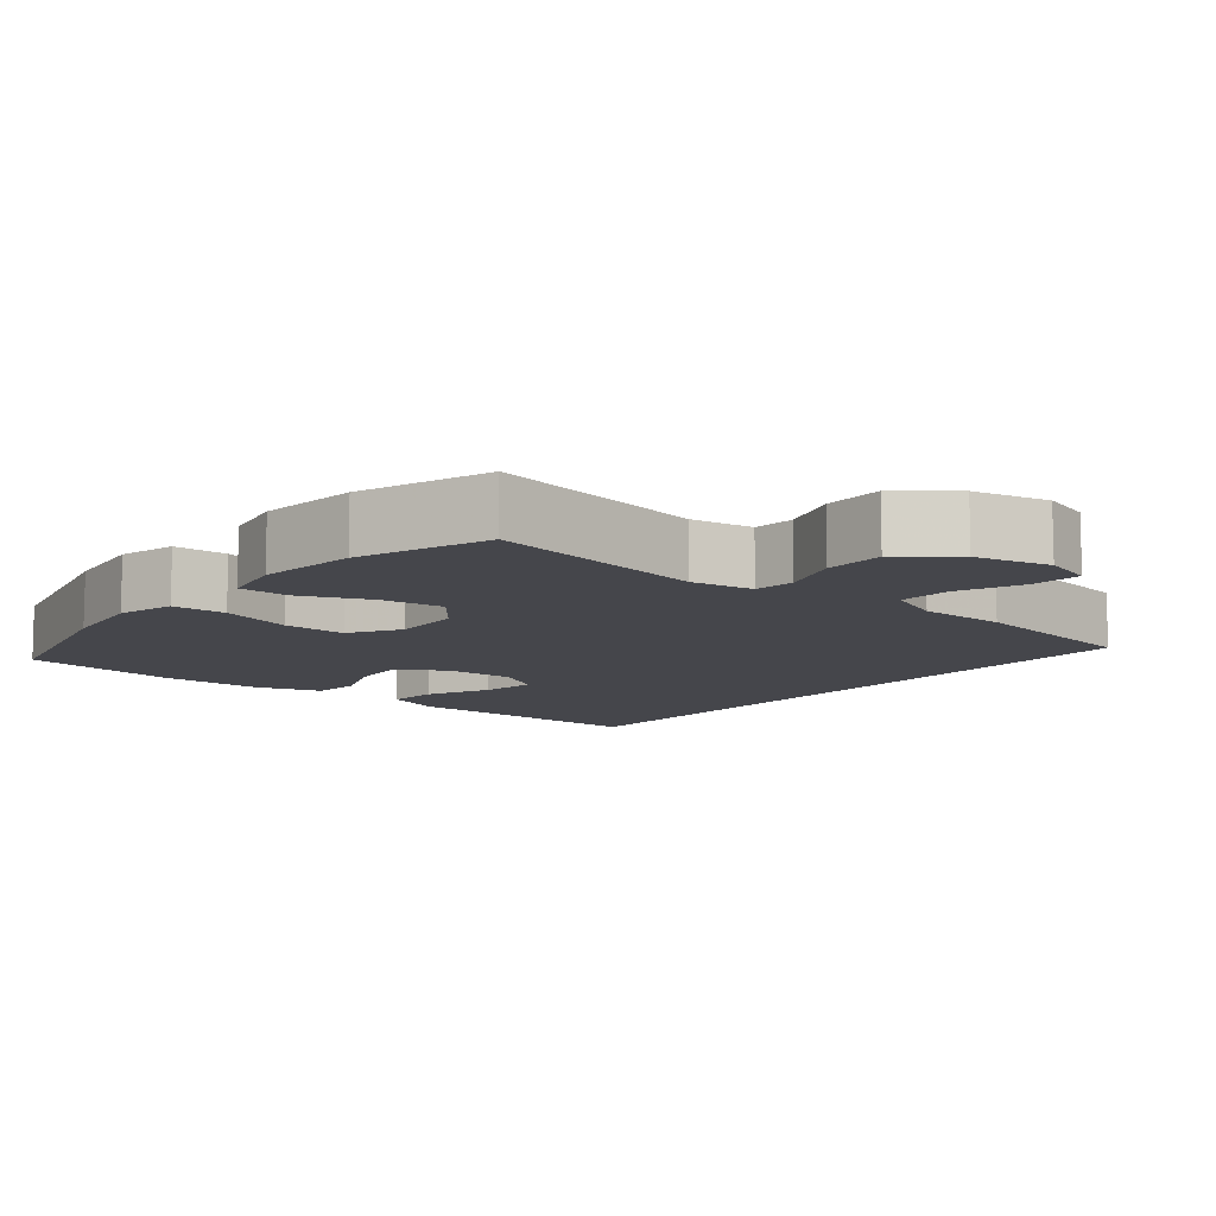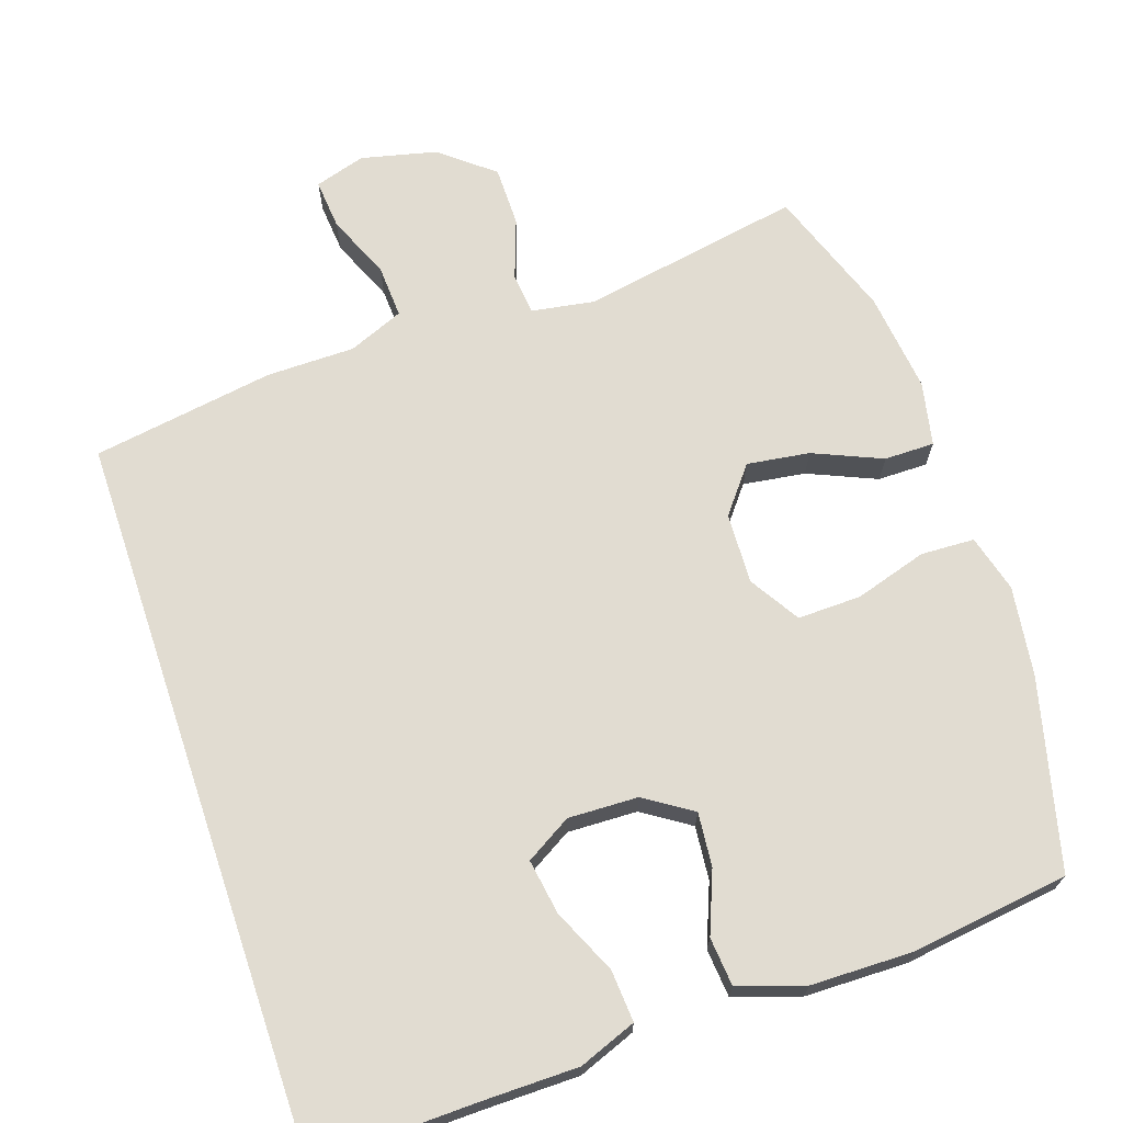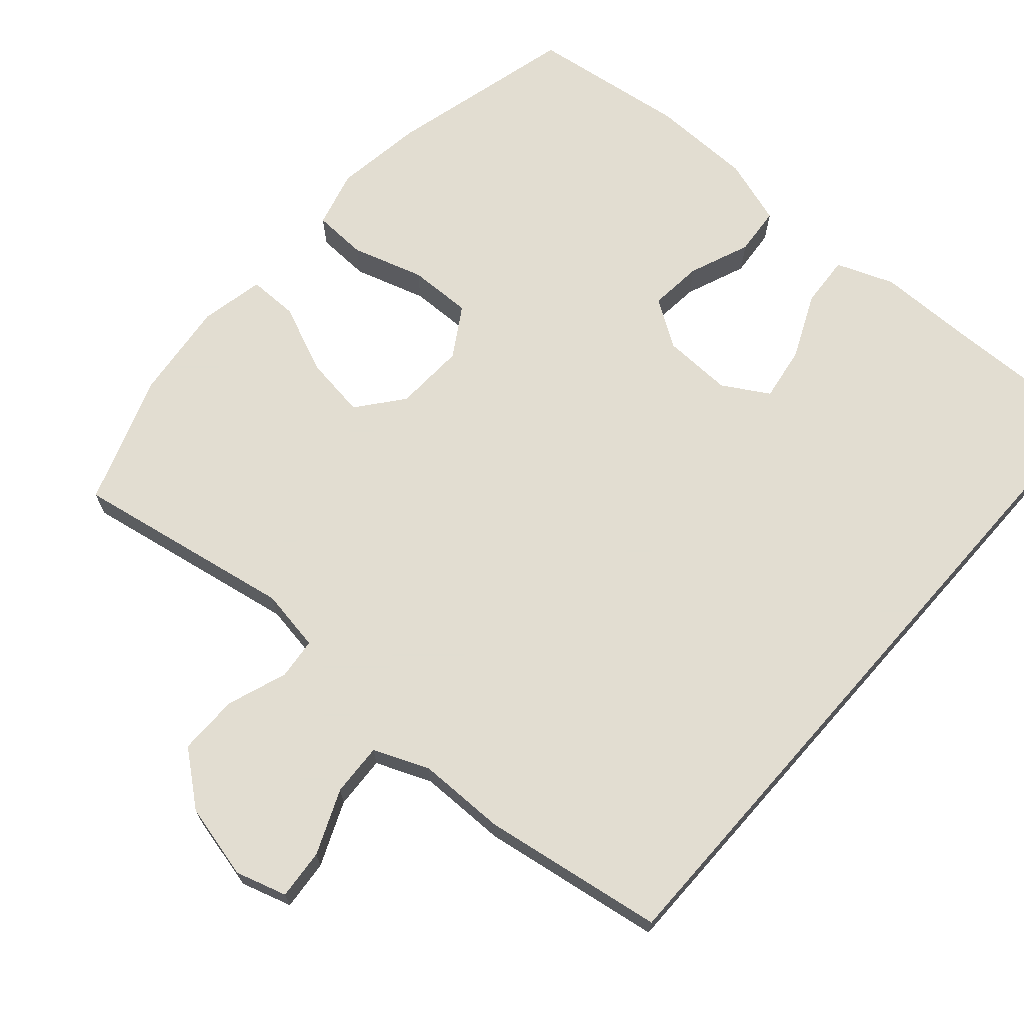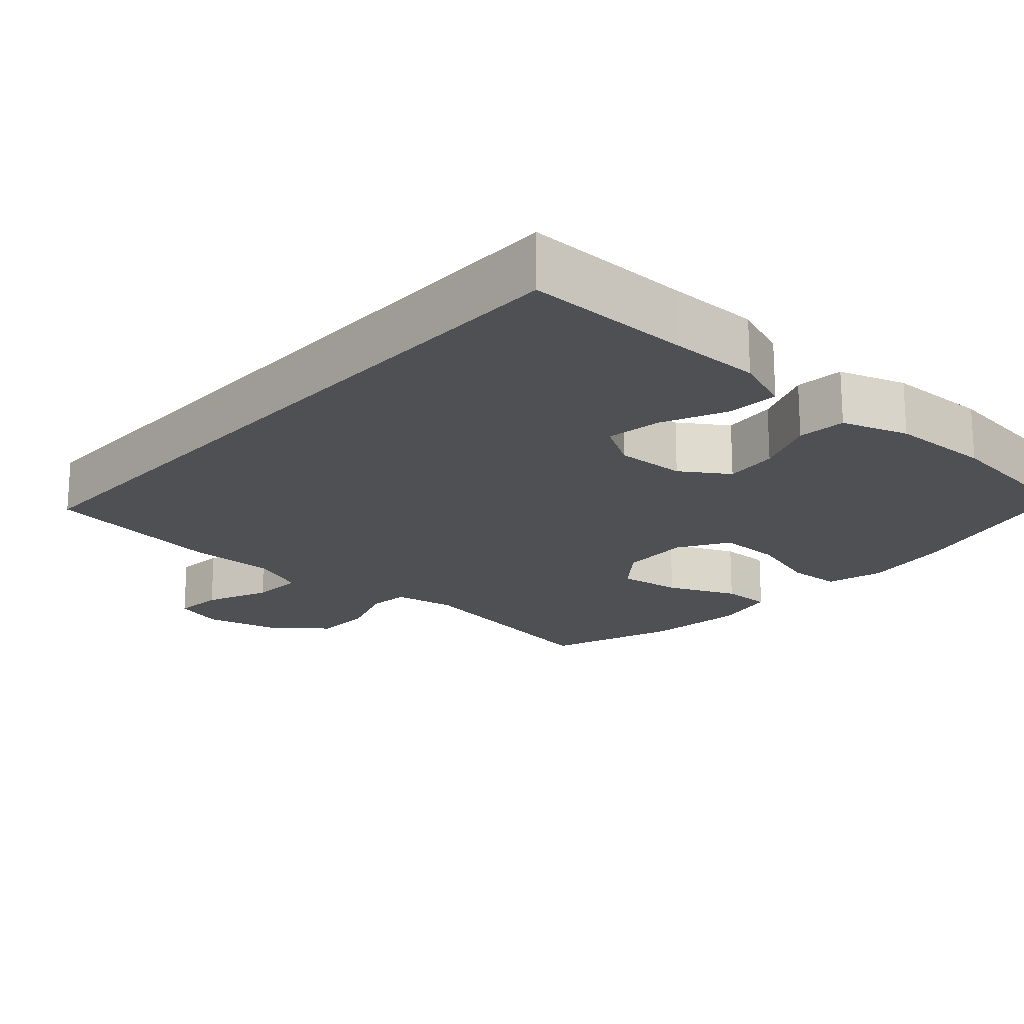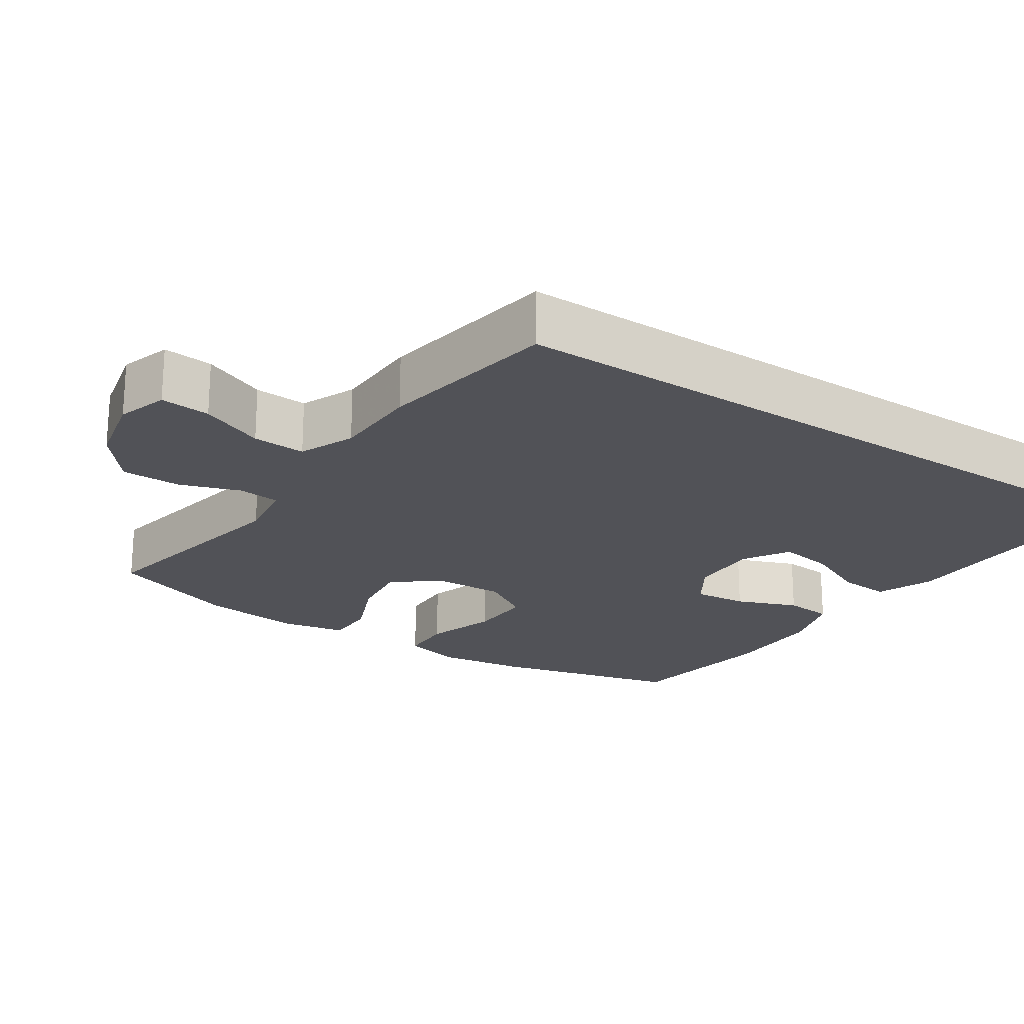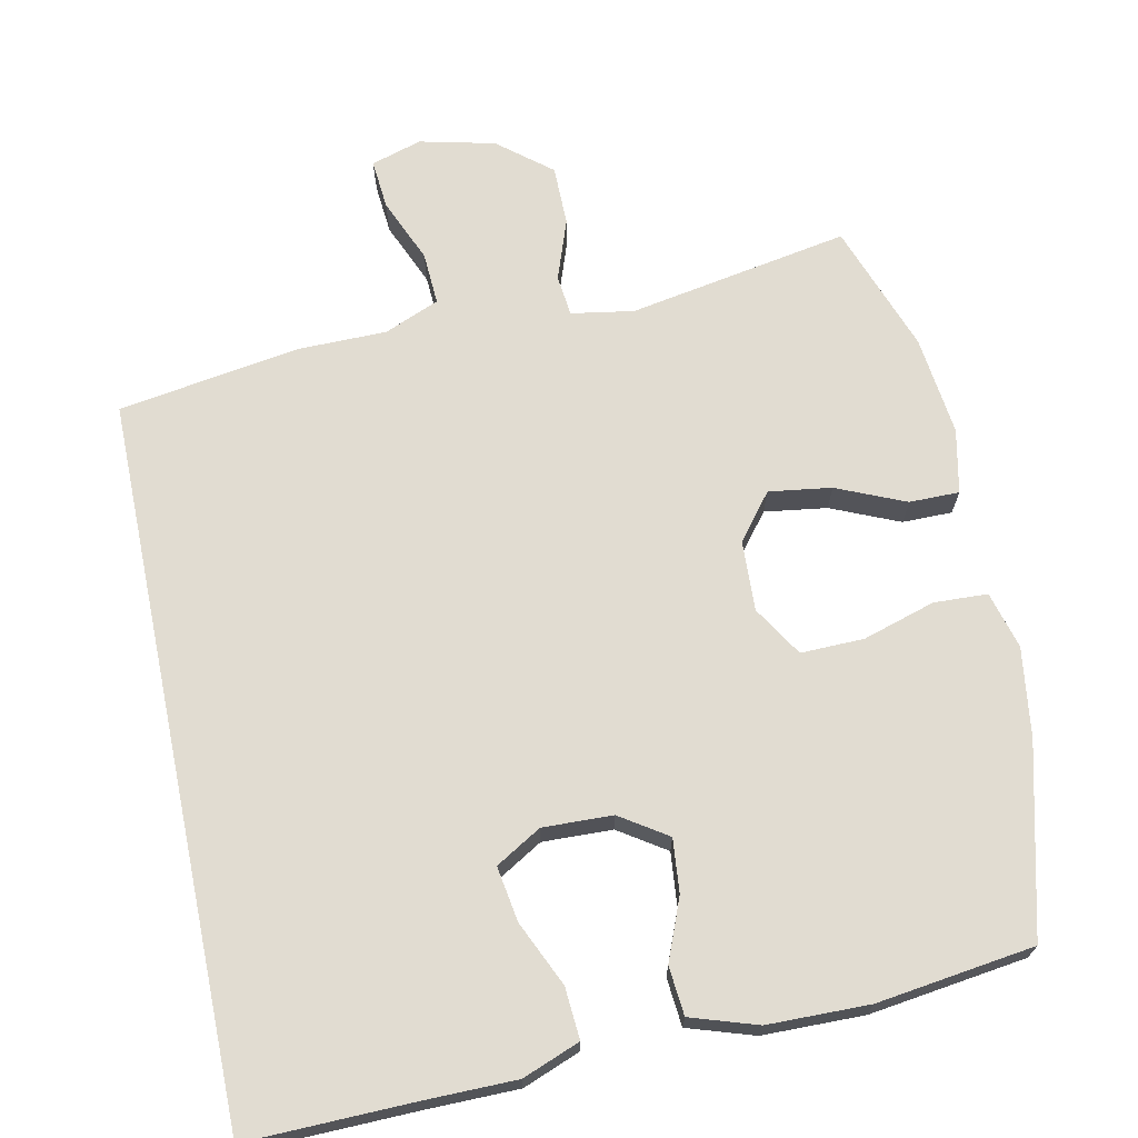
<metadata>
{"format":"obj","ext":"obj","renderer":"f3d","projection":"perspective","resolution":1024,"background":"white","views":[{"elev":-10.1,"azim":140.7,"up":"+Y"},{"elev":69.1,"azim":-18.6,"up":"+Y"},{"elev":68.6,"azim":-138.6,"up":"+Y"},{"elev":-19.1,"azim":-41.6,"up":"+Y"},{"elev":-21.5,"azim":-124.0,"up":"+Y"},{"elev":69.1,"azim":-11.7,"up":"+Y"}]}
</metadata>
<code>
v 0.5 0.07 -0.5
v 0.2 0.07 -0.446
v 0.115 0.07 -0.46
v 0.109 0.07 -0.516
v 0.138 0.07 -0.598
v 0.138 0.07 -0.68
v 0.066 0.07 -0.738
v -0.036 0.07 -0.762
v -0.105 0.07 -0.741
v -0.099 0.07 -0.673
v -0.062 0.07 -0.586
v -0.058 0.07 -0.514
v -0.133 0.07 -0.483
v -0.253 0.07 -0.482
v -0.5 0.07 -0.443
v -0.5 0.07 0.537
v -0.274 0.07 0.532
v -0.15 0.07 0.531
v -0.072 0.07 0.501
v -0.077 0.07 0.431
v -0.117 0.07 0.343
v -0.129 0.07 0.268
v -0.067 0.07 0.231
v 0.028 0.07 0.234
v 0.092 0.07 0.276
v 0.085 0.07 0.349
v 0.052 0.07 0.432
v 0.058 0.07 0.498
v 0.148 0.07 0.527
v 0.286 0.07 0.529
v 0.5 0.07 0.5
v 0.565 0.07 0.243
v 0.582 0.07 0.122
v 0.561 0.07 0.044
v 0.488 0.07 0.041
v 0.39 0.07 0.071
v 0.304 0.07 0.073
v 0.262 0.07 0.005
v 0.266 0.07 -0.091
v 0.315 0.07 -0.153
v 0.4 0.07 -0.141
v 0.493 0.07 -0.101
v 0.561 0.07 -0.101
v 0.579 0.07 -0.188
v 0.563 0.07 -0.324
v 0.5 0 -0.5
v 0.2 0 -0.446
v 0.115 0 -0.46
v 0.109 0 -0.516
v 0.138 0 -0.598
v 0.138 0 -0.68
v 0.066 0 -0.738
v -0.036 0 -0.762
v -0.105 0 -0.741
v -0.099 0 -0.673
v -0.062 0 -0.586
v -0.058 0 -0.514
v -0.133 0 -0.483
v -0.253 0 -0.482
v -0.5 0 -0.443
v -0.5 0 0.537
v -0.274 0 0.532
v -0.15 0 0.531
v -0.072 0 0.501
v -0.077 0 0.431
v -0.117 0 0.343
v -0.129 0 0.268
v -0.067 0 0.231
v 0.028 0 0.234
v 0.092 0 0.276
v 0.085 0 0.349
v 0.052 0 0.432
v 0.058 0 0.498
v 0.148 0 0.527
v 0.286 0 0.529
v 0.5 0 0.5
v 0.565 0 0.243
v 0.582 0 0.122
v 0.561 0 0.044
v 0.488 0 0.041
v 0.39 0 0.071
v 0.304 0 0.073
v 0.262 0 0.005
v 0.266 0 -0.091
v 0.315 0 -0.153
v 0.4 0 -0.141
v 0.493 0 -0.101
v 0.561 0 -0.101
v 0.579 0 -0.188
v 0.563 0 -0.324
f 45 1 2
f 44 45 2
f 43 44 2
f 42 43 2
f 41 42 2
f 40 41 2 3
f 39 40 3
f 38 39 3
f 34 35 36
f 33 34 36
f 32 33 36
f 31 32 36
f 30 31 36
f 29 30 36
f 28 29 36
f 27 28 36
f 26 27 36
f 25 26 36 37
f 24 25 37 38
f 19 20 21
f 18 19 21
f 17 18 21
f 17 21 22
f 16 17 22
f 15 16 22
f 14 15 22
f 13 14 22
f 12 13 22 23
f 9 10 11
f 8 9 11
f 7 8 11
f 6 7 11
f 5 6 11
f 4 5 11
f 3 4 11 12
f 23 24 38
f 12 23 38
f 3 12 38
f 47 46 90
f 47 90 89
f 47 89 88
f 47 88 87
f 47 87 86
f 48 47 86 85
f 48 85 84
f 48 84 83
f 81 80 79
f 81 79 78
f 81 78 77
f 81 77 76
f 81 76 75
f 81 75 74
f 81 74 73
f 81 73 72
f 81 72 71
f 82 81 71 70
f 83 82 70 69
f 66 65 64
f 66 64 63
f 66 63 62
f 67 66 62
f 67 62 61
f 67 61 60
f 67 60 59
f 67 59 58
f 68 67 58 57
f 56 55 54
f 56 54 53
f 56 53 52
f 56 52 51
f 56 51 50
f 56 50 49
f 57 56 49 48
f 83 69 68
f 83 68 57
f 83 57 48
f 1 46 47 2
f 2 47 48 3
f 3 48 49 4
f 4 49 50 5
f 5 50 51 6
f 6 51 52 7
f 7 52 53 8
f 8 53 54 9
f 9 54 55 10
f 10 55 56 11
f 11 56 57 12
f 12 57 58 13
f 13 58 59 14
f 14 59 60 15
f 15 60 61 16
f 16 61 62 17
f 17 62 63 18
f 18 63 64 19
f 19 64 65 20
f 20 65 66 21
f 21 66 67 22
f 22 67 68 23
f 23 68 69 24
f 24 69 70 25
f 25 70 71 26
f 26 71 72 27
f 27 72 73 28
f 28 73 74 29
f 29 74 75 30
f 30 75 76 31
f 31 76 77 32
f 32 77 78 33
f 33 78 79 34
f 34 79 80 35
f 35 80 81 36
f 36 81 82 37
f 37 82 83 38
f 38 83 84 39
f 39 84 85 40
f 40 85 86 41
f 41 86 87 42
f 42 87 88 43
f 43 88 89 44
f 44 89 90 45
f 45 90 46 1

</code>
